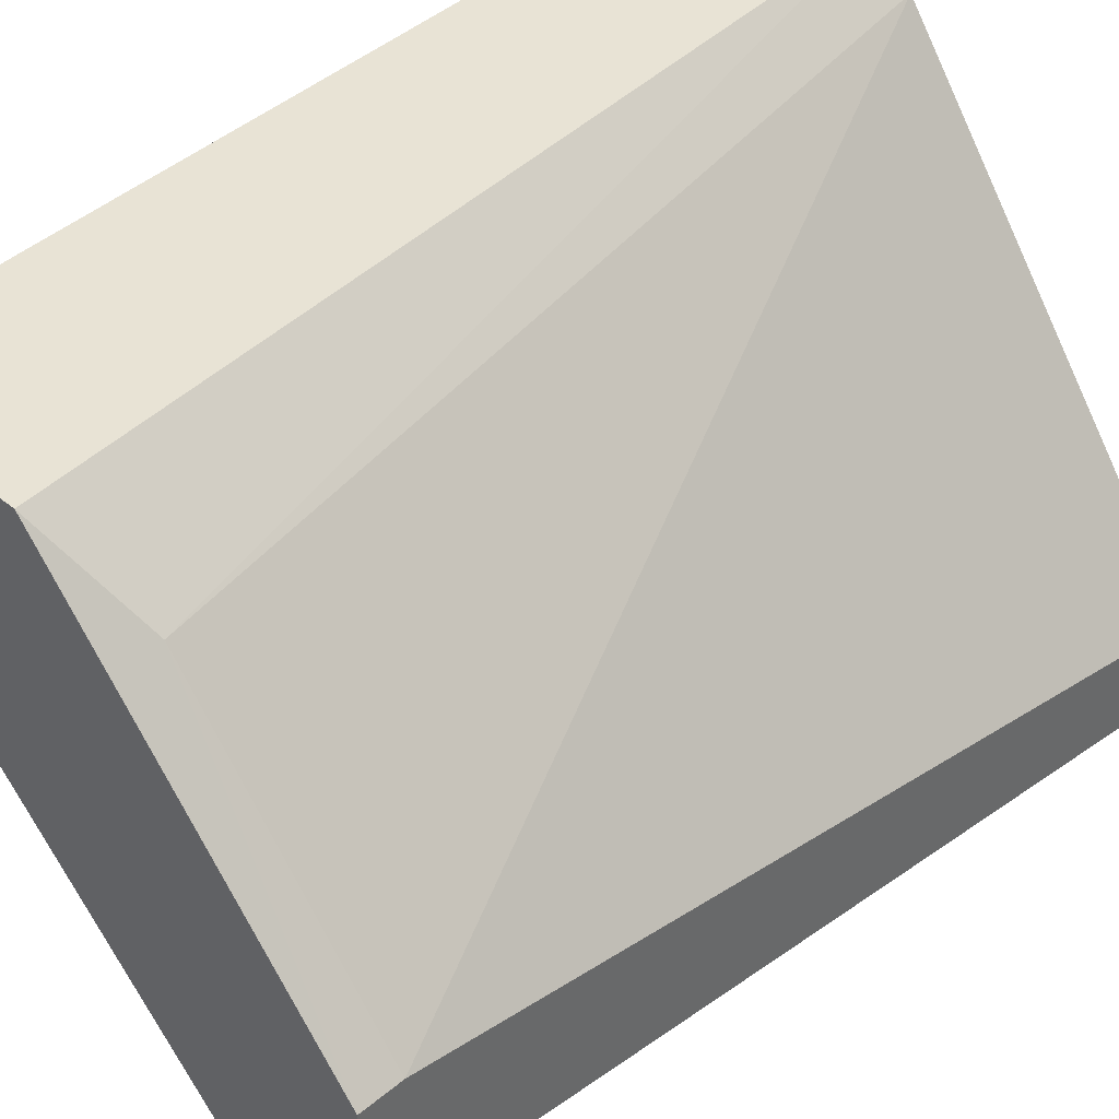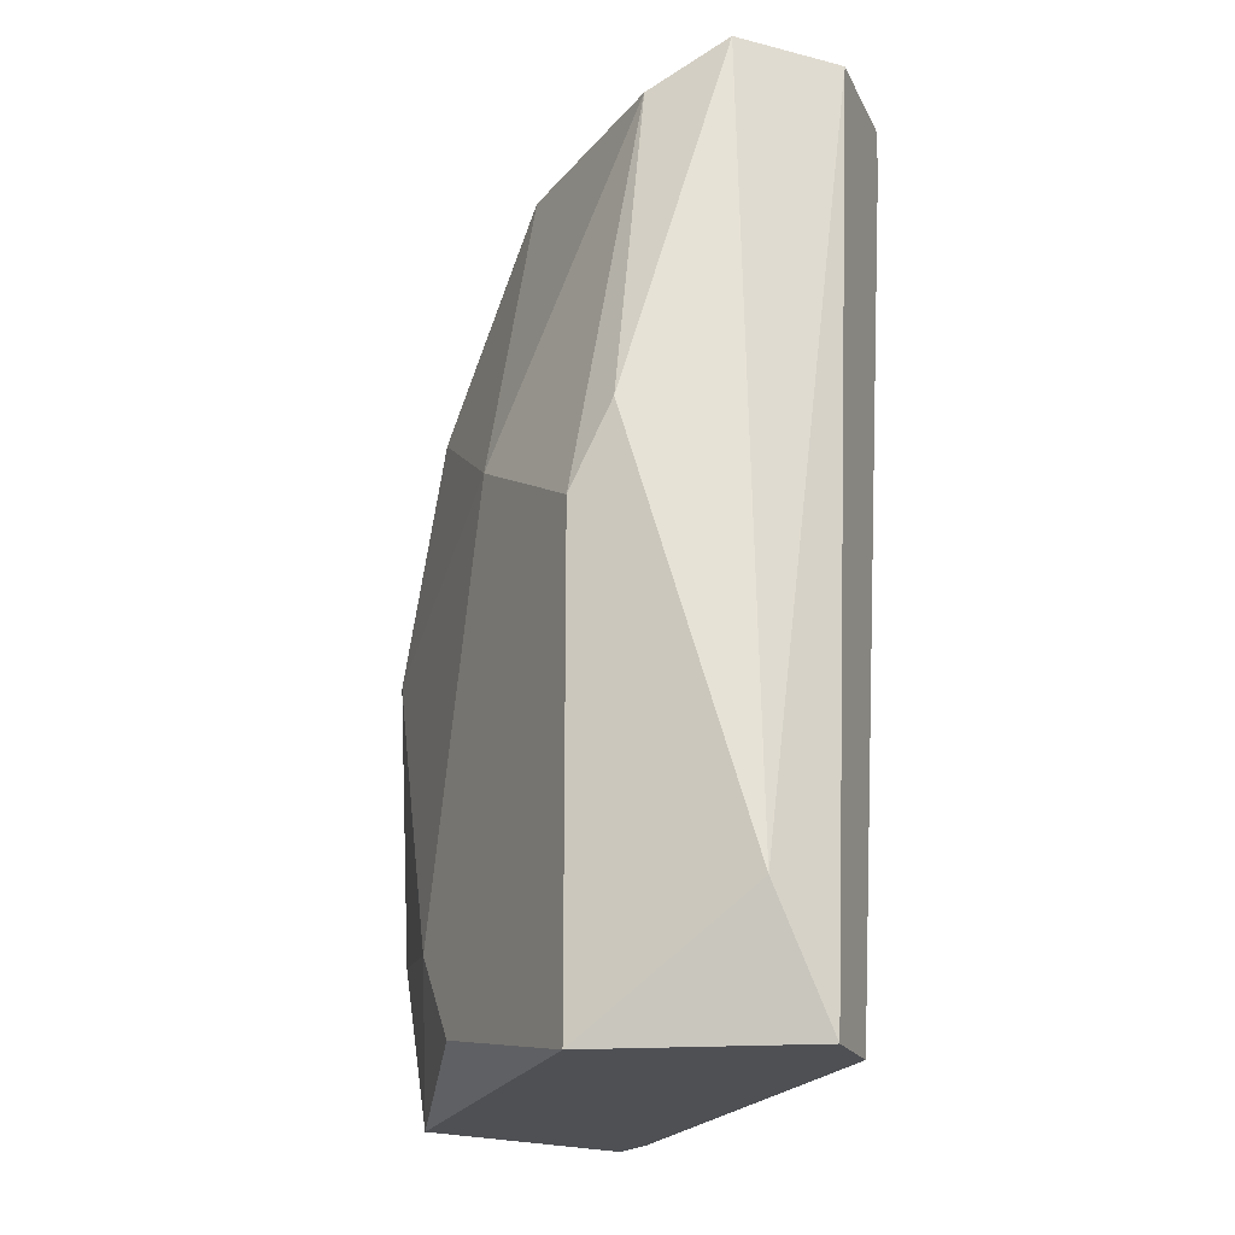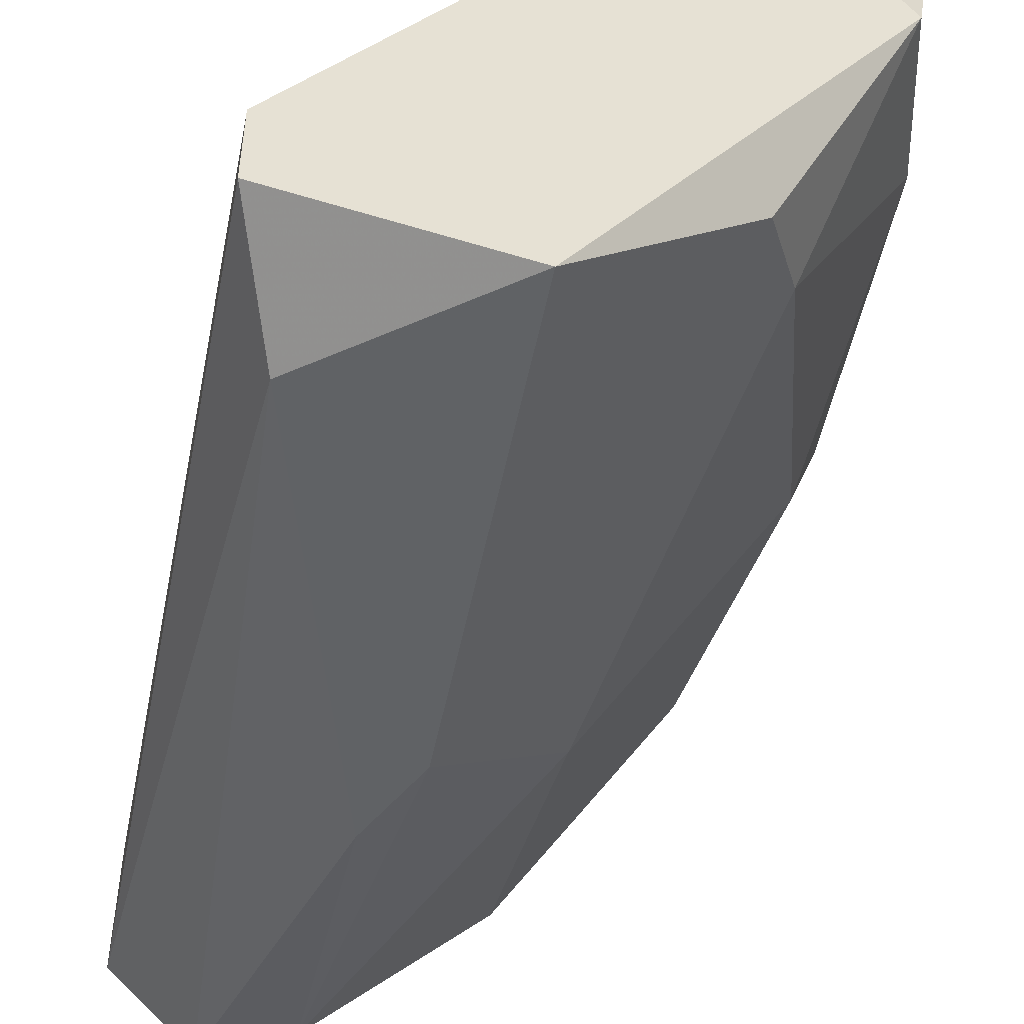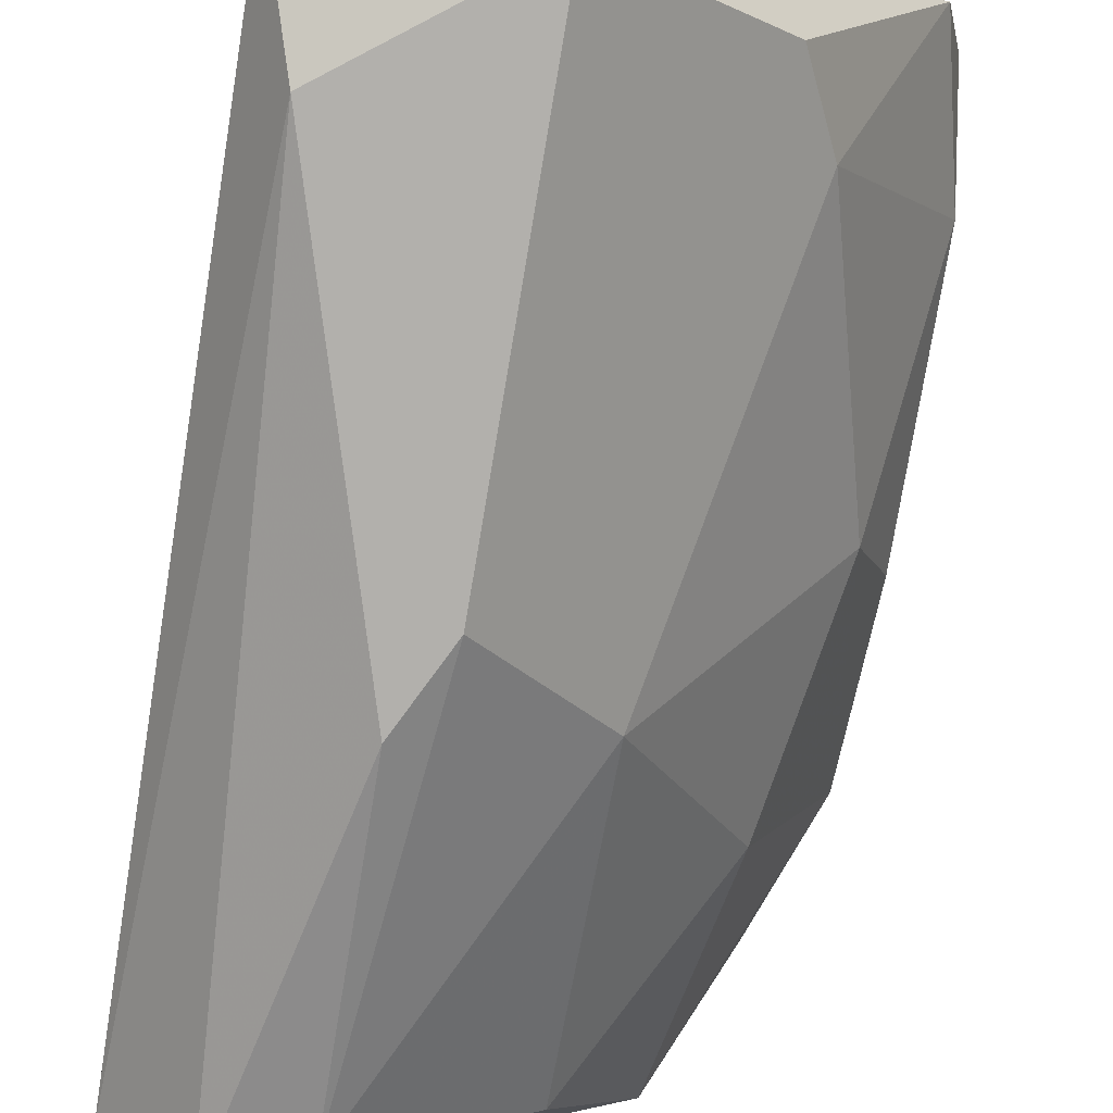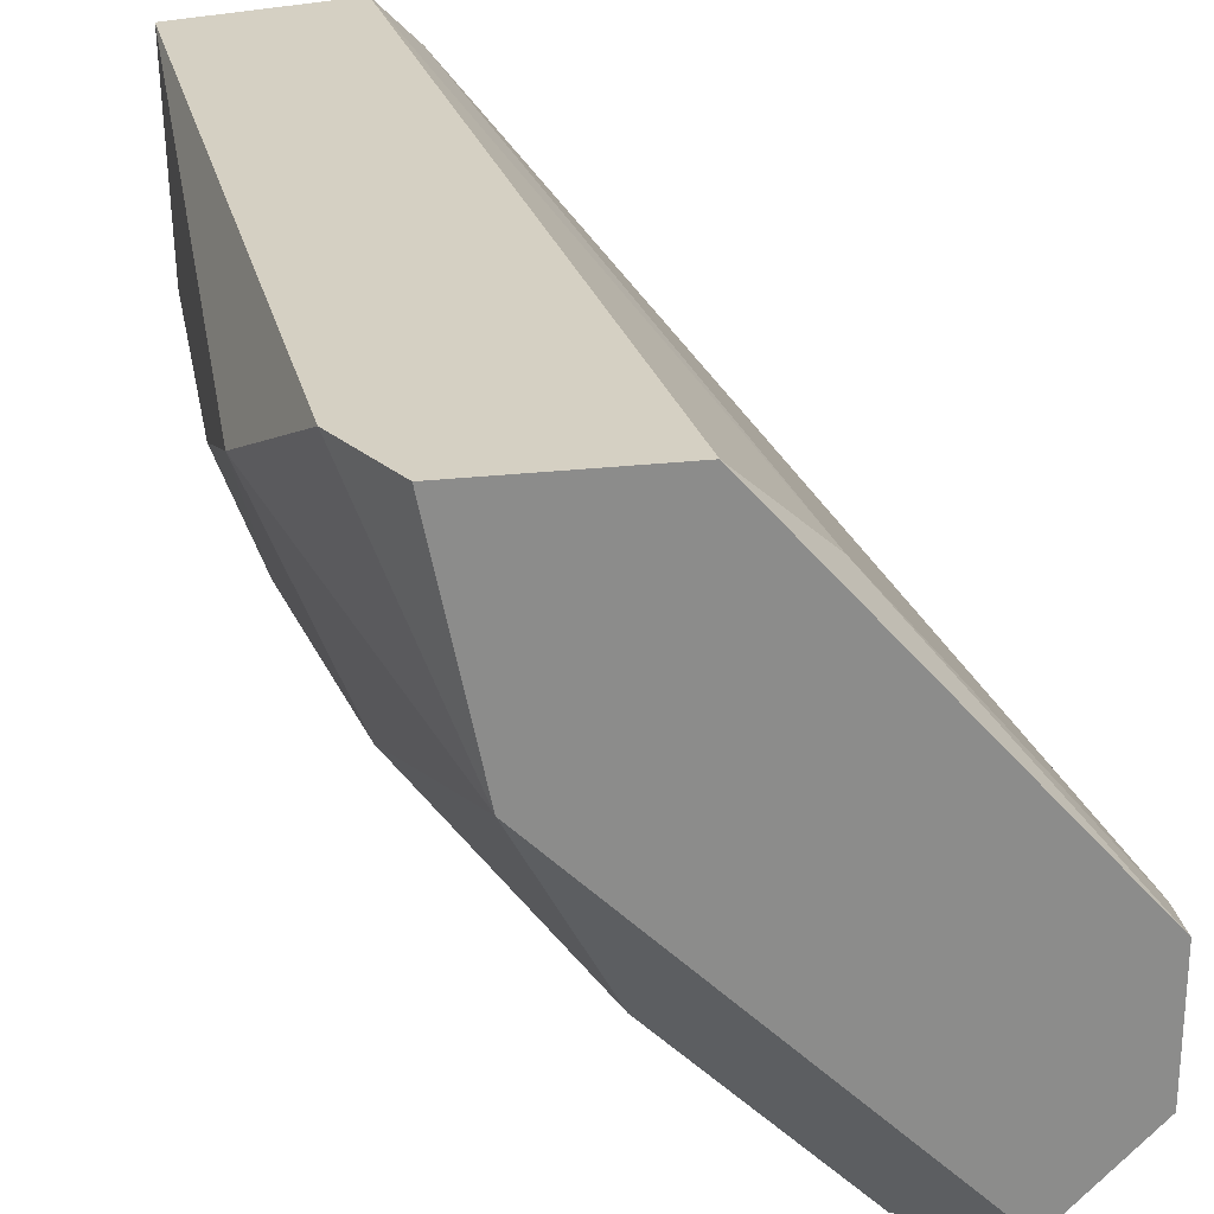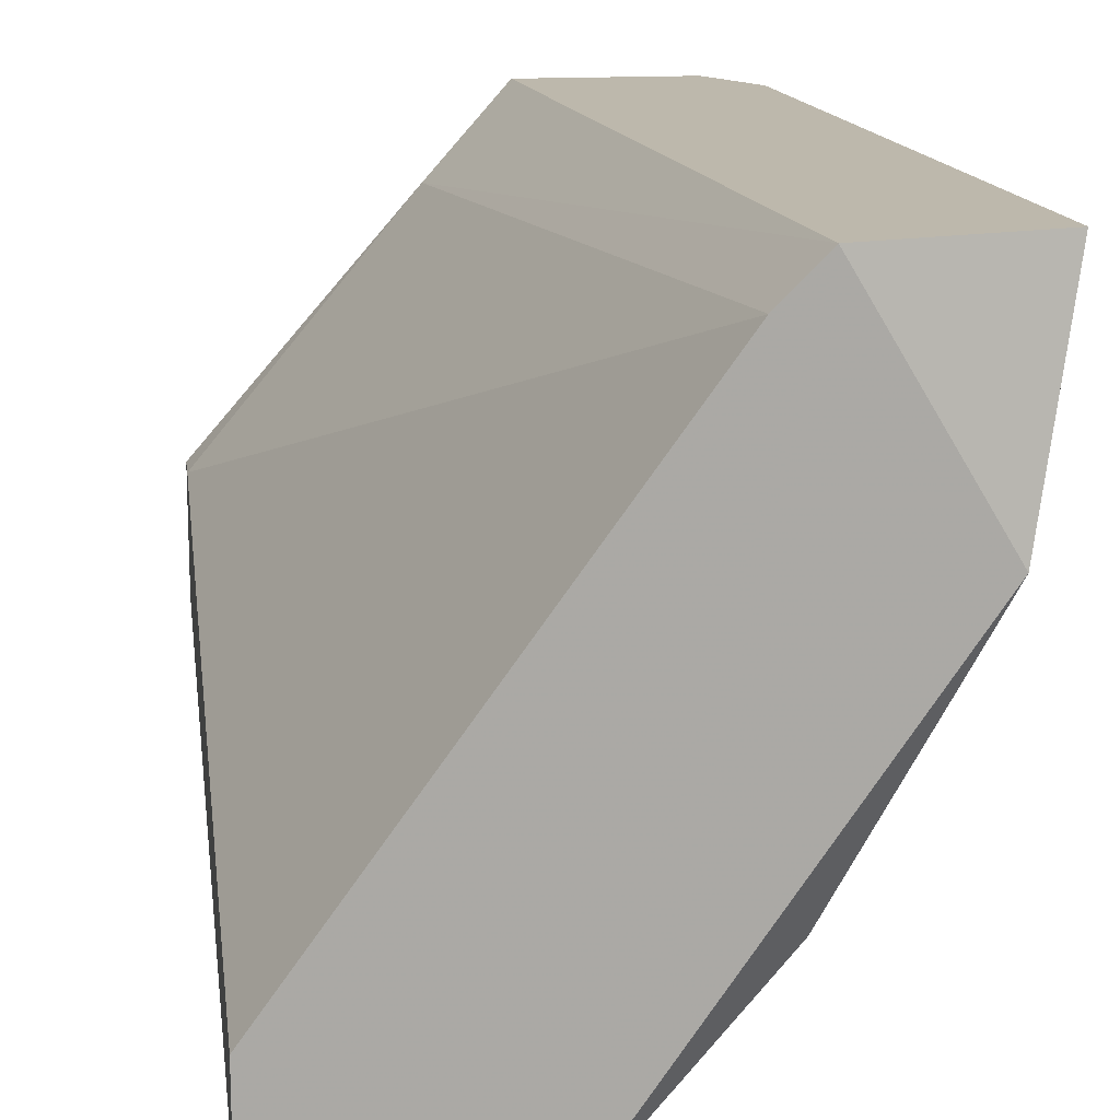
<metadata>
{"format":"obj","ext":"obj","renderer":"f3d","projection":"perspective","resolution":1024,"background":"white","views":[{"elev":41.0,"azim":44.6,"up":"+Y"},{"elev":-18.8,"azim":18.9,"up":"+Z"},{"elev":-50.5,"azim":168.8,"up":"+Y"},{"elev":-78.6,"azim":170.4,"up":"+Y"},{"elev":26.2,"azim":-10.2,"up":"+Y"},{"elev":14.9,"azim":172.1,"up":"+Y"}]}
</metadata>
<code>
v -0.03928 -0.01464 0.01528
v -0.03928 -0.01101 0.04188
v -0.03928 -0.01222 0.01528
v -0.03928 -0.007386 0.04067
v -0.03928 -0.007386 0.04188
v -0.0417 -0.01343 0.04188
v -0.05137 -0.009803 0.01891
v -0.05137 -0.003761 0.04188
v -0.04412 -0.01343 0.04067
v -0.04412 -0.01585 0.03099
v -0.05499 -0.002552 0.02858
v -0.05499 -0.002552 0.02012
v -0.05499 0.002284 0.01649
v -0.05499 -0.000135 0.03462
v -0.04895 0.001074 0.01528
v -0.04895 -0.01222 0.03099
v -0.04895 -0.008592 0.04067
v -0.05378 0.002284 0.03946
v -0.05378 -0.006179 0.02737
v -0.05378 -0.003761 0.01528
v -0.04774 0.002284 0.04188
v -0.04049 -0.01585 0.01891
v -0.05016 0.002284 0.01528
v -0.05016 -0.01101 0.01649
v -0.05257 0.002284 0.04188
v -0.05257 -0.006179 0.03462
v -0.04532 -0.000135 0.04067
v -0.04532 -0.01585 0.02858
v -0.04532 -0.01585 0.01528
f 28 16 7
f 29 23 3
f 23 18 21
f 18 23 13
f 5 21 8
f 3 5 2
f 5 8 2
f 29 22 10
f 29 24 20
f 23 29 20
f 13 23 20
f 8 9 6
f 22 2 6
f 2 8 6
f 9 10 6
f 10 22 6
f 3 23 15
f 18 13 14
f 13 11 14
f 8 18 14
f 11 19 14
f 14 19 26
f 19 16 26
f 8 14 26
f 29 3 1
f 22 29 1
f 3 2 1
f 2 22 1
f 16 9 17
f 9 8 17
f 26 16 17
f 8 26 17
f 23 21 27
f 21 5 27
f 15 23 27
f 11 13 12
f 13 20 12
f 19 11 12
f 5 3 4
f 3 15 4
f 27 5 4
f 15 27 4
f 9 16 28
f 10 9 28
f 29 10 28
f 21 18 25
f 18 8 25
f 8 21 25
f 24 29 7
f 20 24 7
f 16 19 7
f 12 20 7
f 19 12 7
f 29 28 7

</code>
